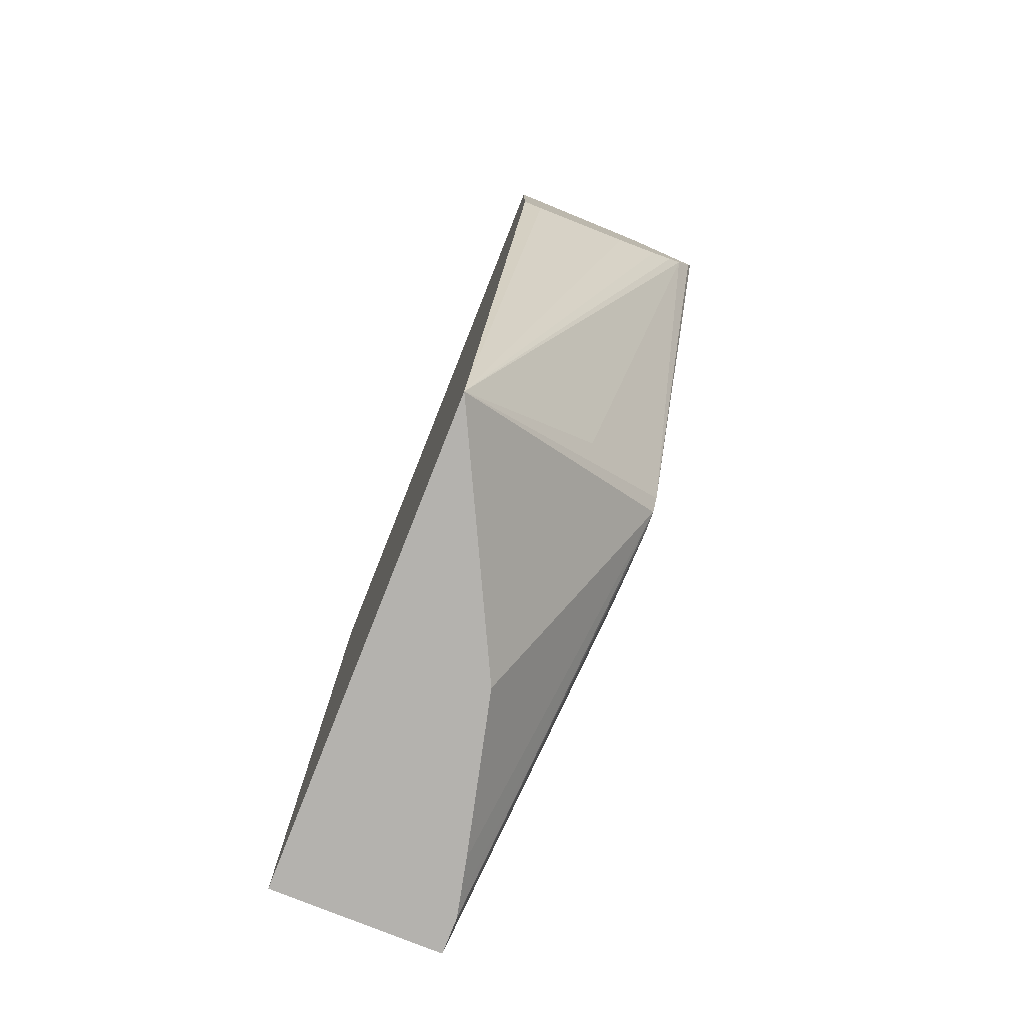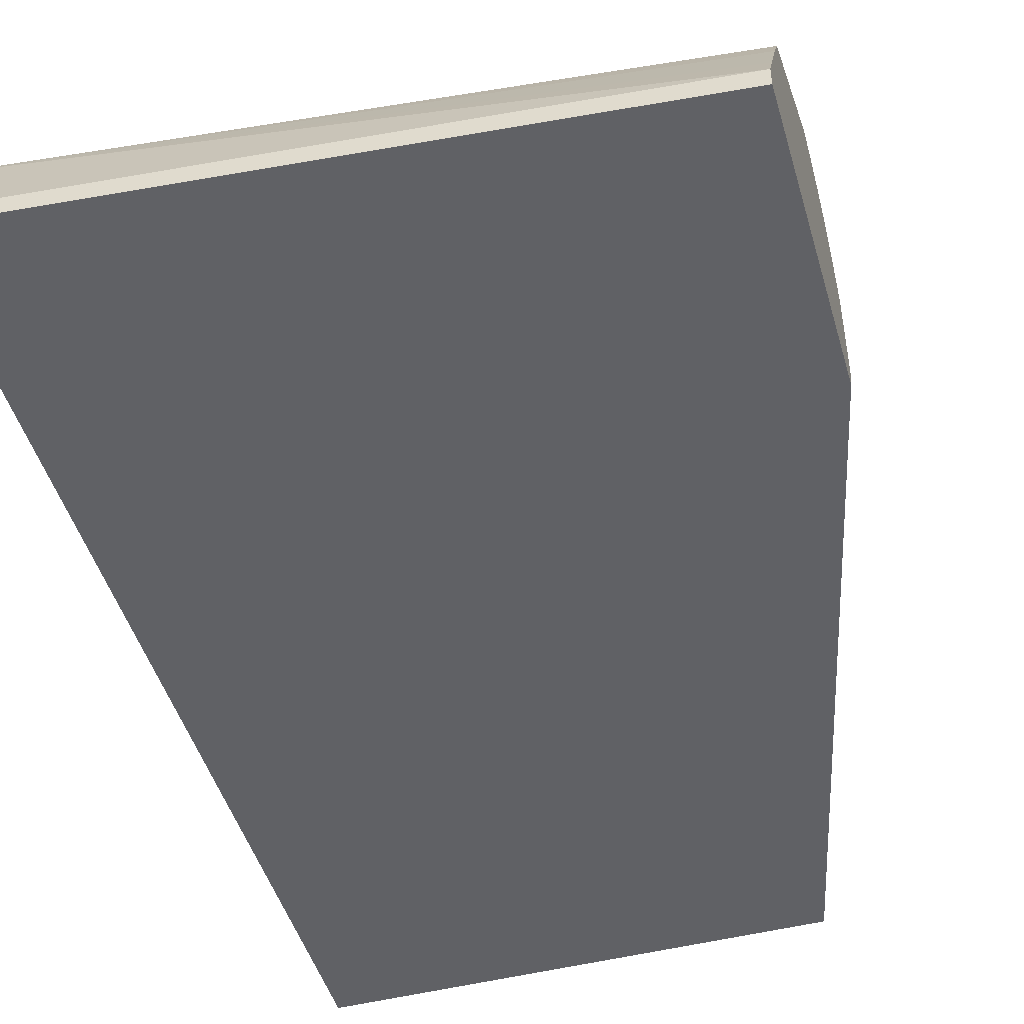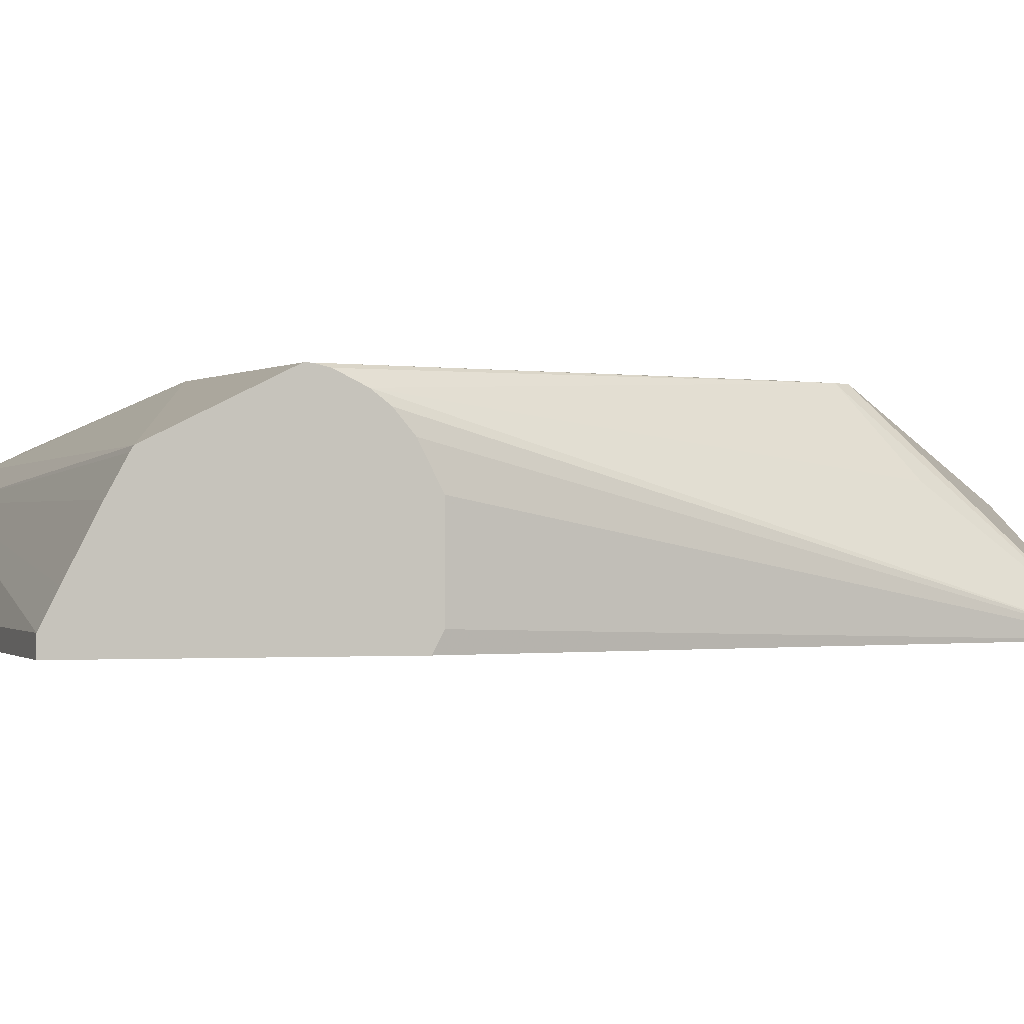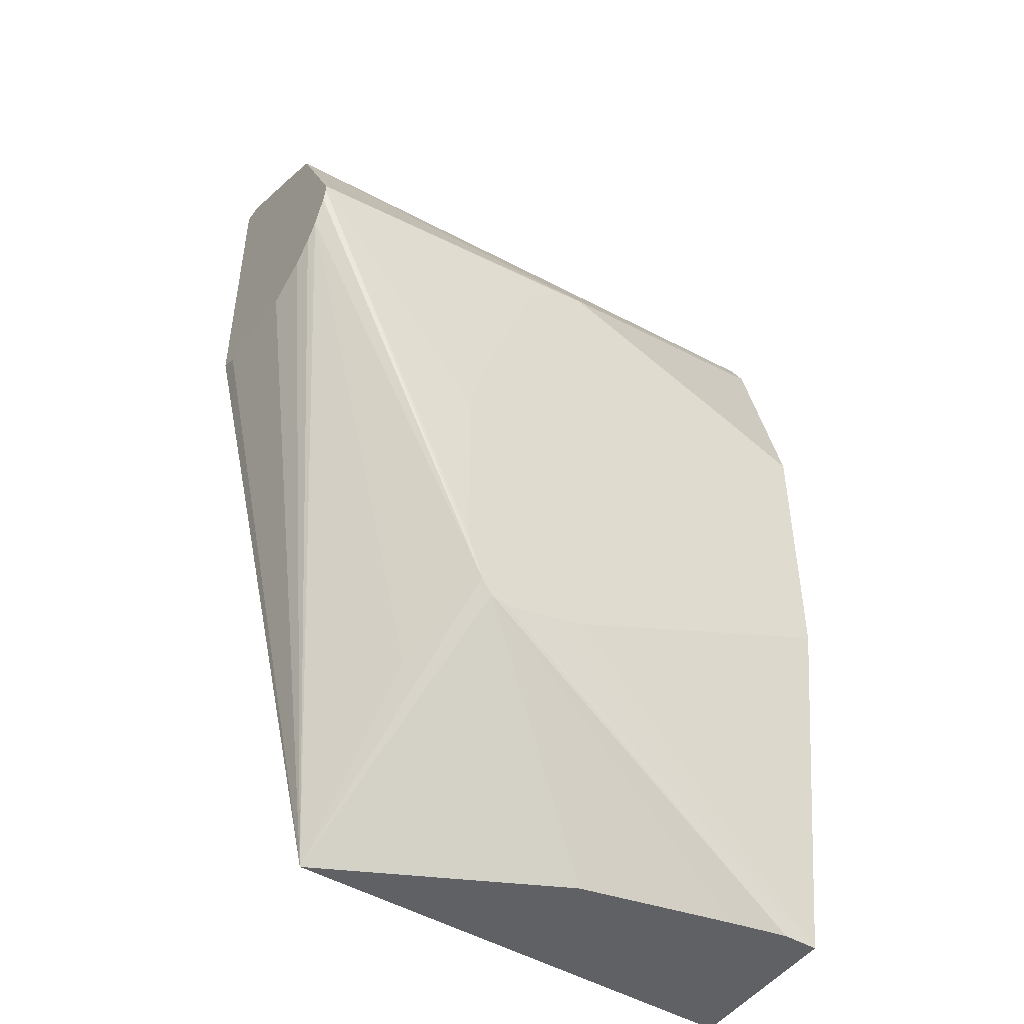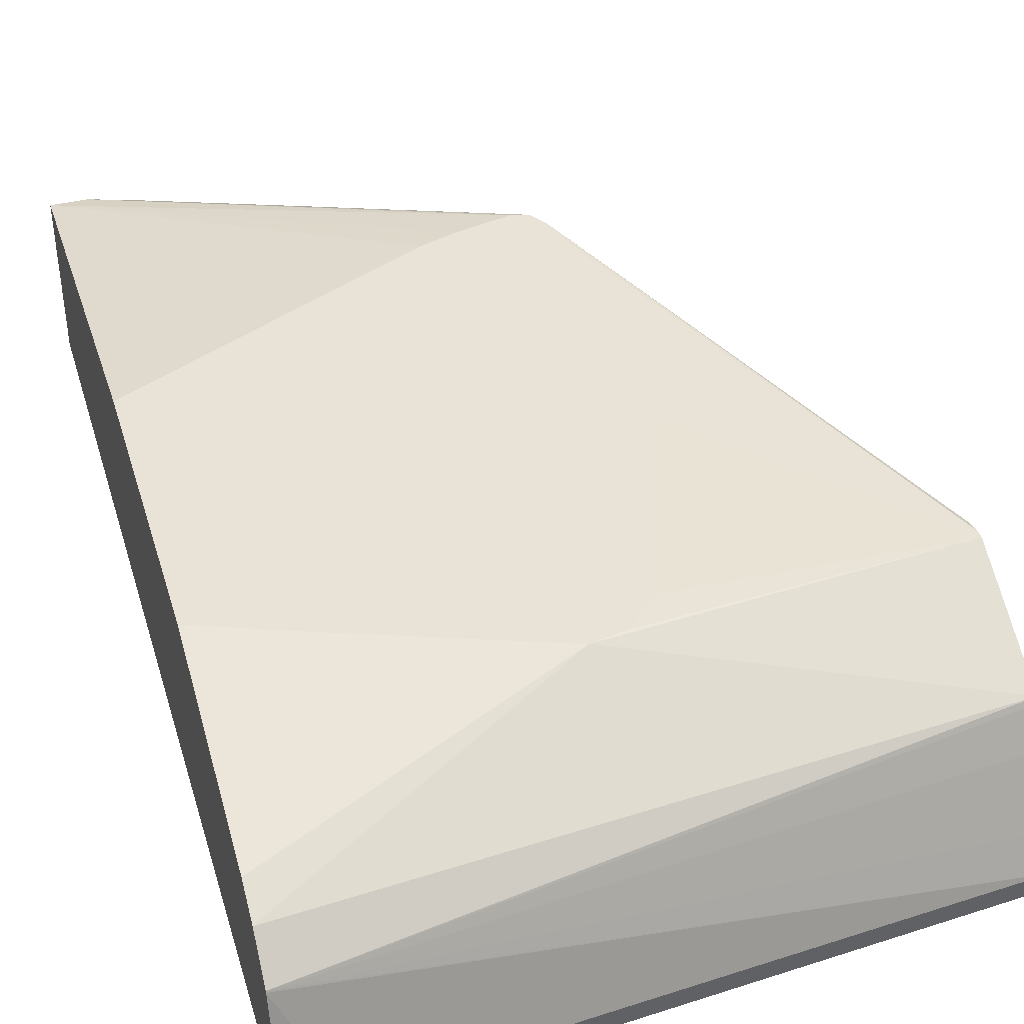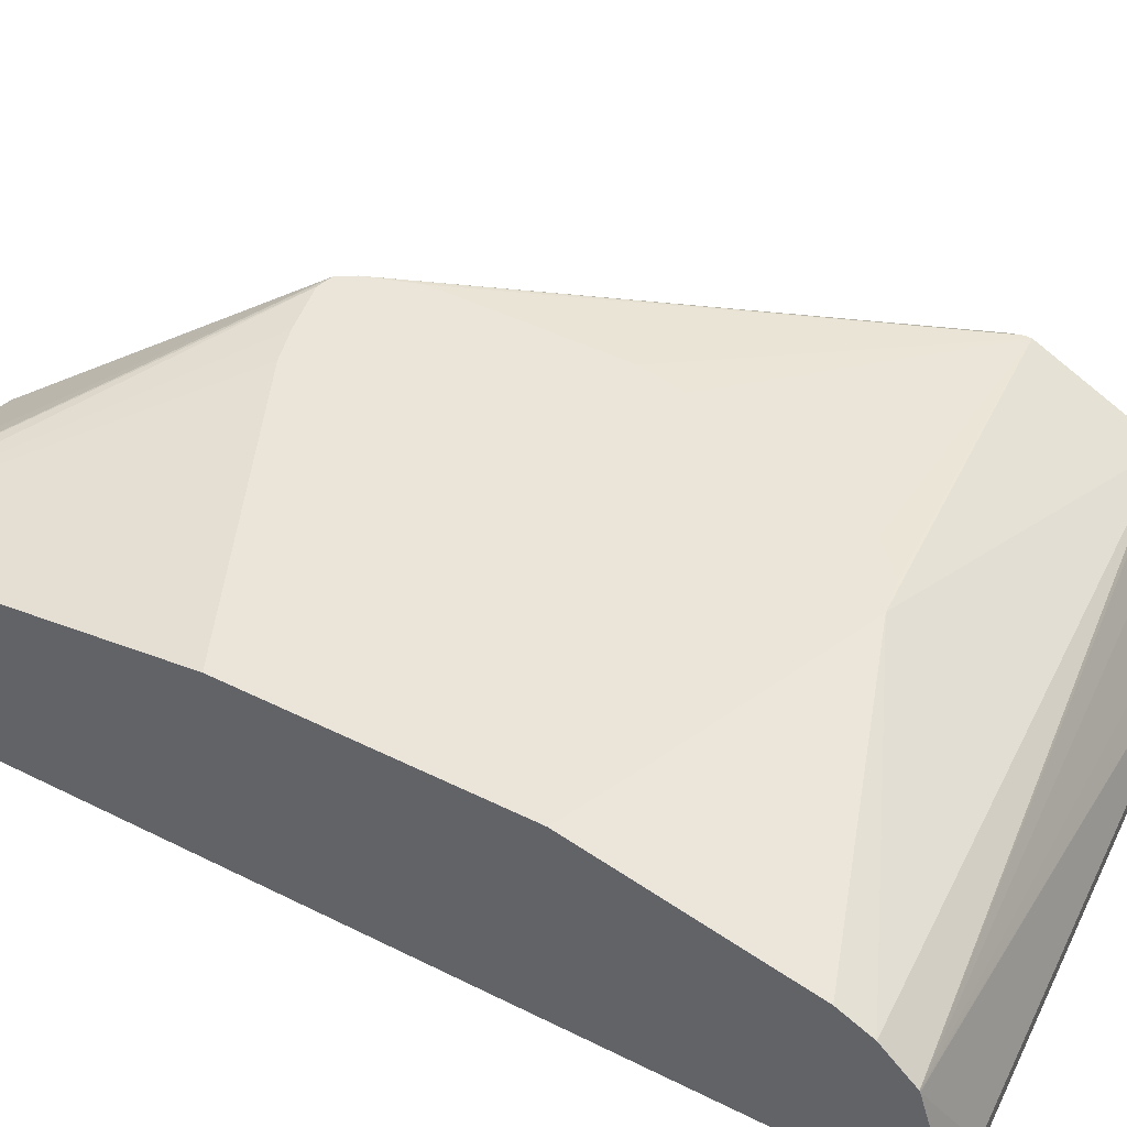
<metadata>
{"format":"obj","ext":"obj","renderer":"f3d","projection":"perspective","resolution":1024,"background":"white","views":[{"elev":-79.7,"azim":68.4,"up":"+Z"},{"elev":-47.5,"azim":16.1,"up":"+Y"},{"elev":-0.7,"azim":74.1,"up":"+Y"},{"elev":-47.1,"azim":146.2,"up":"+Z"},{"elev":41.4,"azim":-16.4,"up":"+Y"},{"elev":44.9,"azim":-59.9,"up":"+Y"}]}
</metadata>
<code>
v -0.3172 0.03411 0.4022
v -0.2963 0.03411 0.4022
v -0.3172 0.04234 0.4022
v -0.3172 0.03411 -0.01569
v -0.2963 0.04234 0.4022
v -0.04538 0.03411 0.381
v -0.3172 0.08436 0.3889
v -0.3172 0.1058 -0.01569
v -0.1105 0.03411 -0.01569
v -0.04538 0.04234 0.381
v -0.04538 0.03411 0.2581
v -0.3172 0.08498 0.3886
v -0.3018 0.1058 -0.01569
v -0.3172 0.1279 0.1459
v -0.1865 0.1279 0.08469
v -0.1702 0.1279 0.07966
v -0.1473 0.1279 0.07455
v -0.04538 0.04234 0.254
v -0.127 0.04234 -0.01569
v -0.1399 0.1279 0.07639
v -0.135 0.1279 0.08379
v -0.12 0.09173 0.05647
v -0.04538 0.1179 0.2782
v -0.04538 0.1122 0.2709
v -0.04538 0.1028 0.2631
v -0.04538 0.08467 0.254
v -0.04538 0.05645 0.374
v -0.04538 0.06853 0.3679
v -0.04538 0.08264 0.3608
v -0.04538 0.09713 0.353
v -0.04538 0.09929 0.3518
v -0.3172 0.09868 0.374
v -0.2963 0.1046 -0.01569
v -0.3172 0.1279 0.2668
v -0.2007 0.0792 -0.01569
v -0.2117 0.08467 -0.01569
v -0.278 0.1005 -0.01569
v -0.1328 0.1279 0.09042
v -0.04538 0.1255 0.2963
v -0.04538 0.124 0.2902
v -0.04538 0.1043 0.3417
v -0.1905 0.1279 0.3136
v -0.3172 0.09881 0.3738
v -0.3172 0.1058 0.3599
v -0.2808 0.1279 0.2808
v -0.1275 0.1279 0.1063
v -0.04538 0.1255 0.2994
v -0.1762 0.1279 0.3109
v -0.1938 0.1279 0.3125
v -0.1275 0.1279 0.191
v -0.1608 0.1279 0.2954
v -0.1612 0.1279 0.2963
v -0.1616 0.1279 0.2972
v -0.1754 0.1279 0.3102
v -0.1318 0.1279 0.2117
f 14 48 54
f 14 38 21
f 14 21 20
f 14 20 17
f 14 50 46
f 14 55 50
f 14 51 55
f 14 52 51
f 14 53 52
f 14 54 53
f 14 46 38
f 12 30 31
f 14 45 49
f 14 34 45
f 13 20 33
f 13 17 20
f 12 31 32
f 12 29 30
f 12 28 29
f 12 27 28
f 10 27 12
f 14 17 16
f 14 49 42
f 14 16 15
f 41 47 42
f 20 35 36
f 47 55 51
f 47 50 55
f 47 54 48
f 47 53 54
f 47 52 53
f 47 51 52
f 44 49 45
f 42 44 43
f 42 49 44
f 42 47 48
f 9 26 18
f 19 35 20
f 39 50 47
f 38 46 39
f 34 44 45
f 32 42 43
f 31 42 32
f 31 41 42
f 21 23 22
f 21 40 23
f 21 39 40
f 21 38 39
f 20 37 33
f 20 36 37
f 39 46 50
f 9 25 26
f 14 42 48
f 9 23 24
f 4 37 36
f 4 33 37
f 4 13 33
f 4 8 13
f 3 5 7
f 2 10 5
f 2 6 10
f 1 6 2
f 1 11 6
f 1 9 11
f 1 4 9
f 1 8 4
f 1 14 8
f 1 34 14
f 1 44 34
f 1 43 44
f 1 32 43
f 1 12 32
f 1 7 12
f 1 3 7
f 1 5 3
f 1 2 5
f 9 24 25
f 4 36 35
f 4 35 19
f 9 19 20
f 5 10 7
f 4 19 9
f 9 22 23
f 9 21 22
f 9 20 21
f 9 18 11
f 8 17 13
f 8 15 16
f 8 14 15
f 7 10 12
f 6 27 10
f 6 28 27
f 6 29 28
f 8 16 17
f 6 31 30
f 6 30 29
f 6 11 18
f 6 26 25
f 6 24 23
f 6 23 40
f 6 25 24
f 6 40 39
f 6 39 47
f 6 47 41
f 6 41 31
f 6 18 26

</code>
